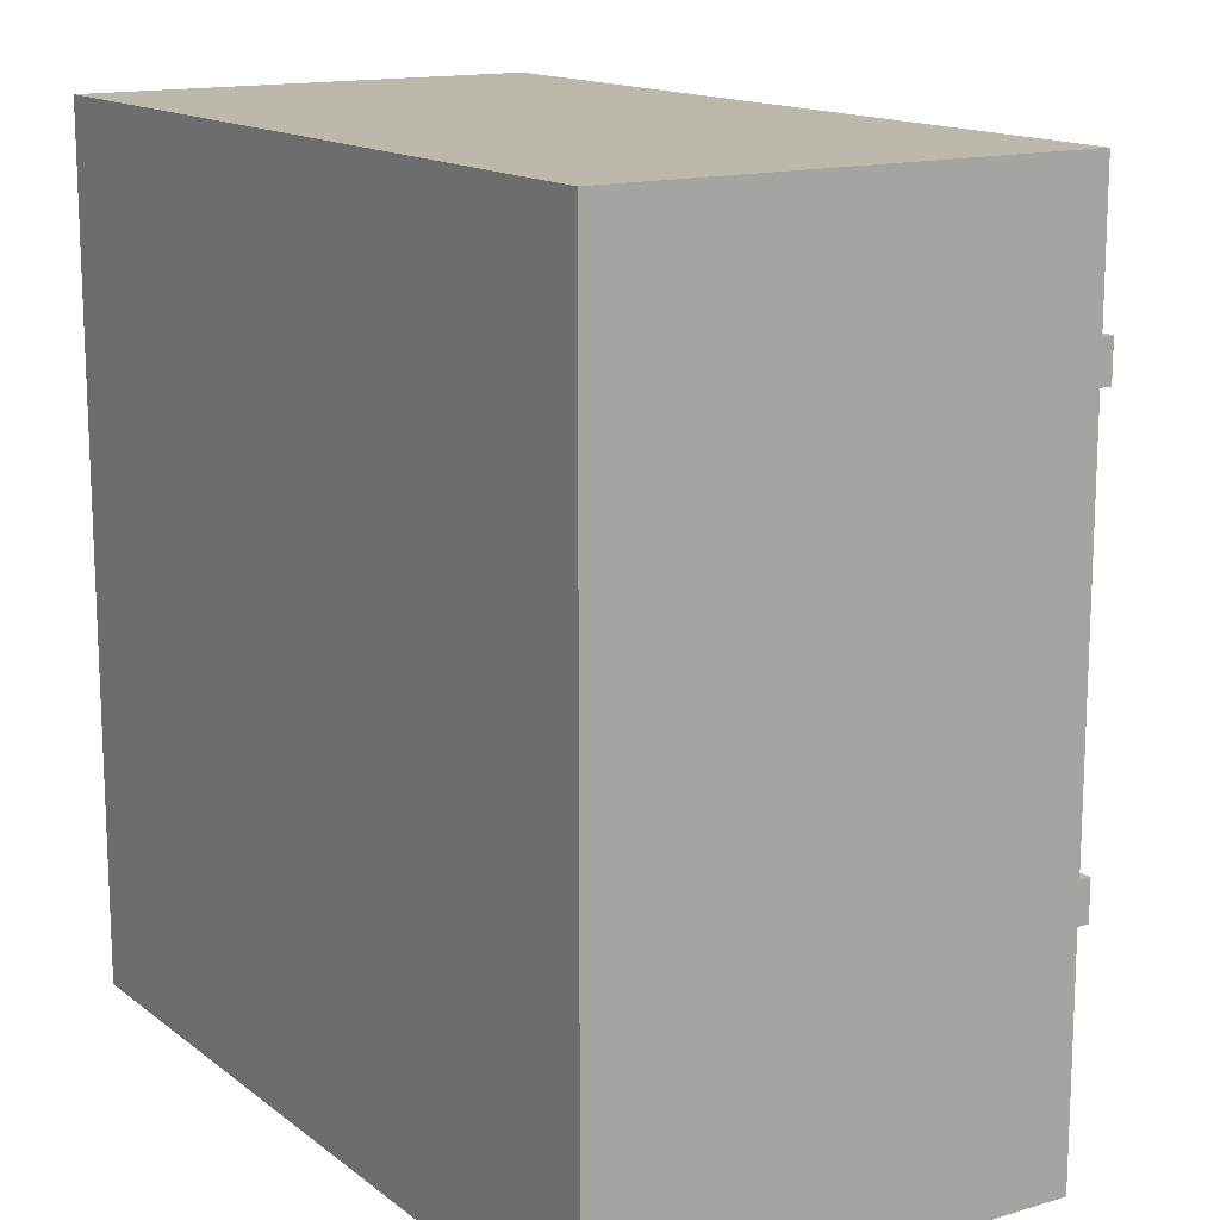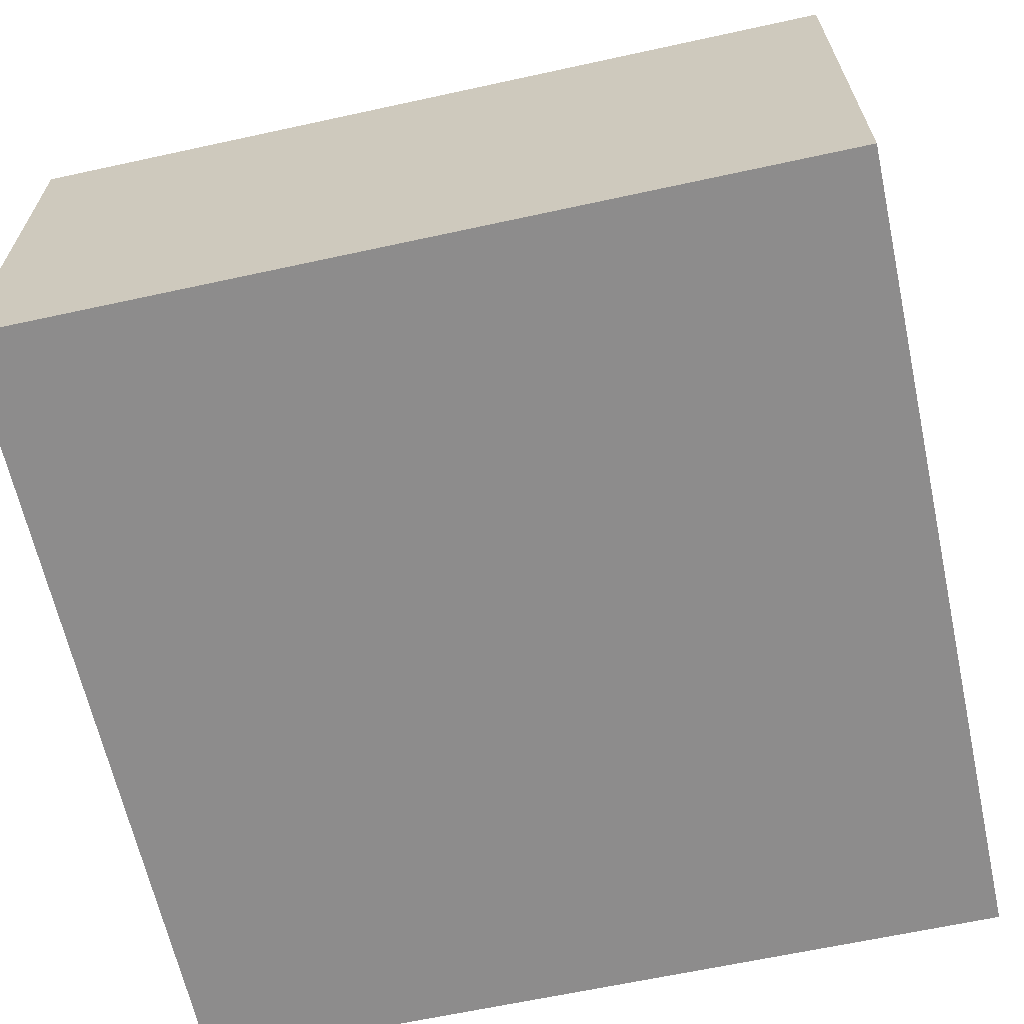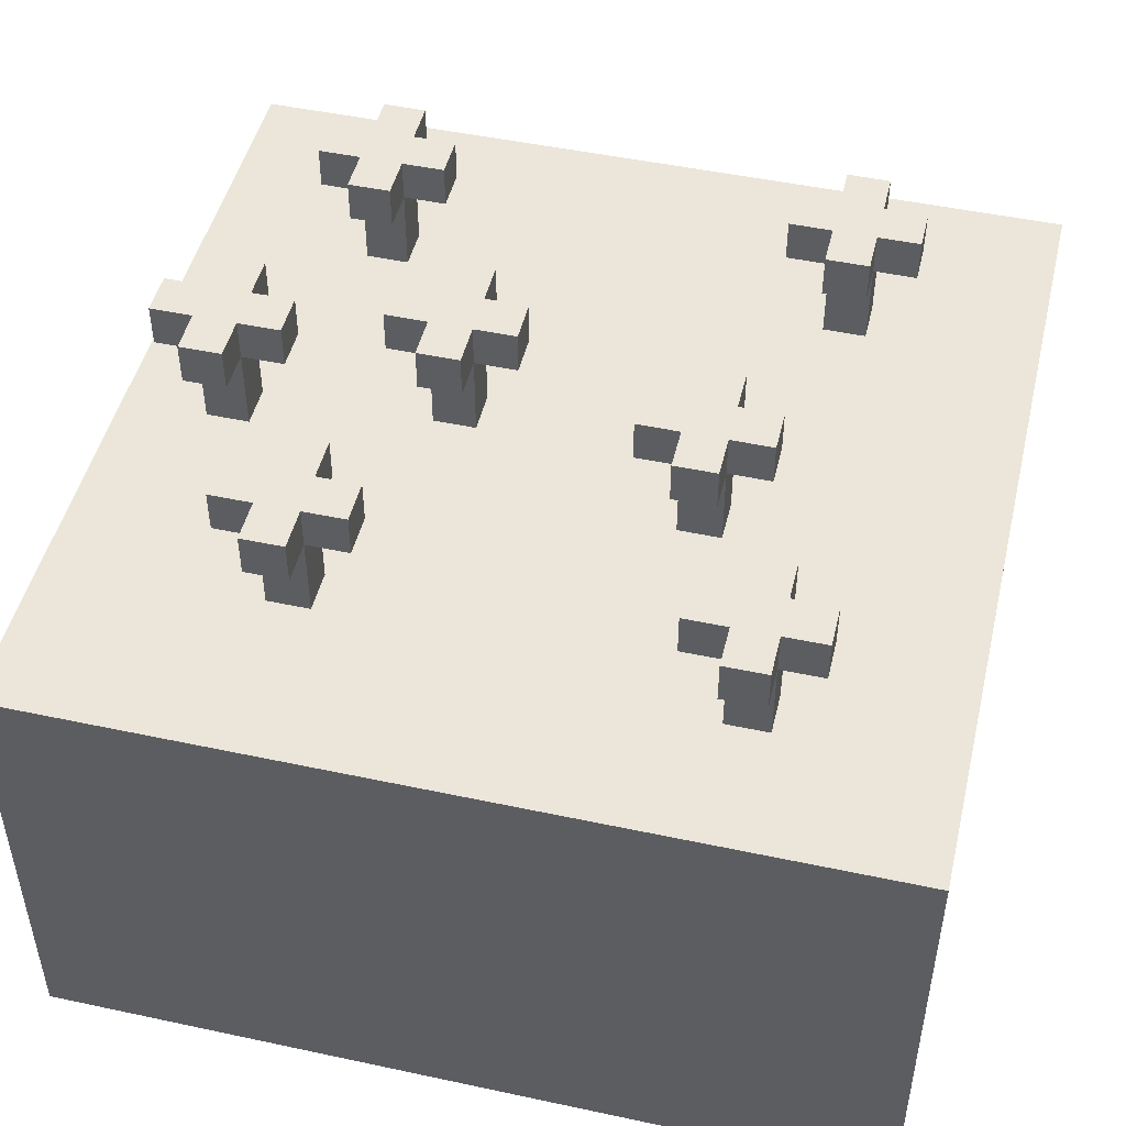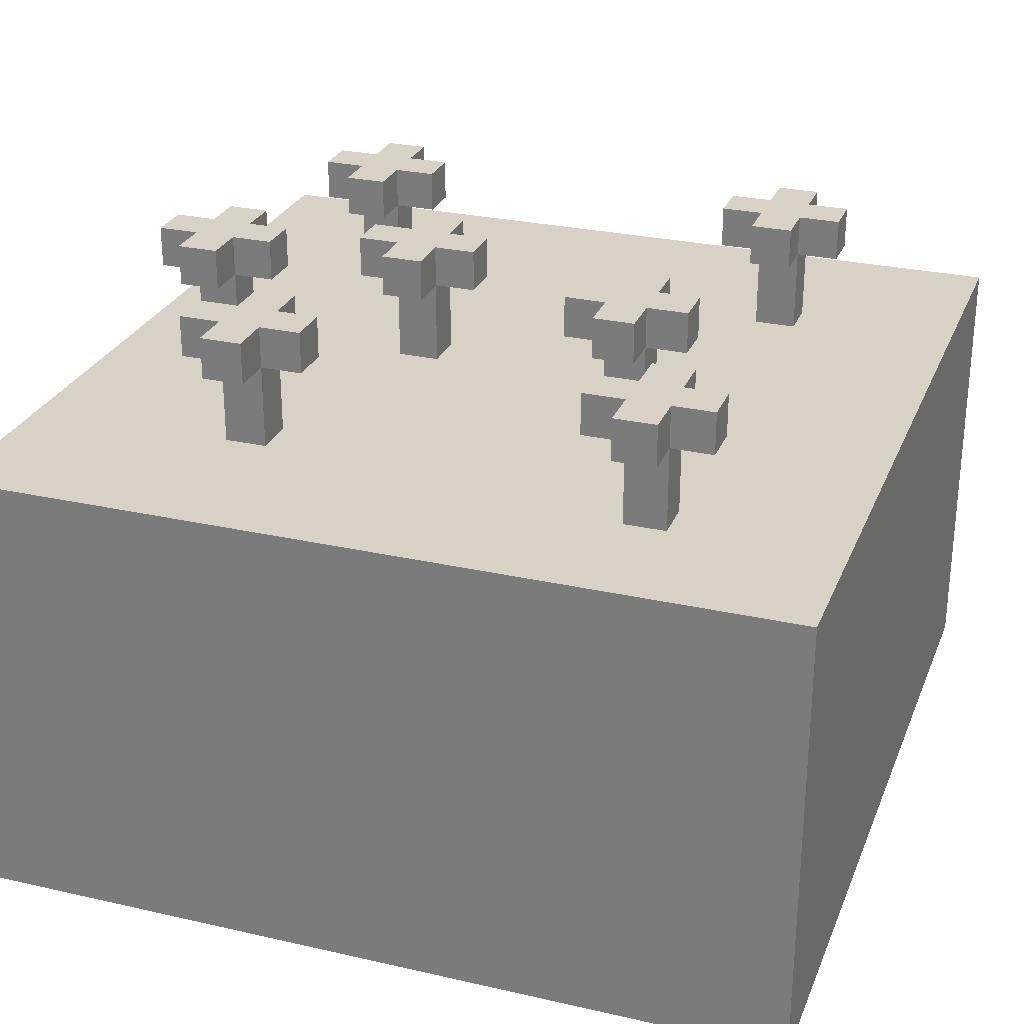
<metadata>
{"format":"obj","ext":"obj","renderer":"f3d","projection":"perspective","resolution":1024,"background":"white","views":[{"elev":14.6,"azim":57.4,"up":"+Z"},{"elev":-64.3,"azim":102.4,"up":"+Y"},{"elev":48.0,"azim":-76.5,"up":"+Y"},{"elev":27.5,"azim":-70.8,"up":"+Y"}]}
</metadata>
<code>
g Red_Flower_Grass
v -25 0 27
v -25 0 7
v -25 3 27
v -25 3 7
v -25 6 27
v -25 6 7
v -25 10 27
v -25 10 7
v -25 11 27
v -25 11 7
v -23 13 23
v -23 13 22
v -23 14 23
v -23 14 22
v -22 11 23
v -22 11 22
v -22 13 24
v -22 13 23
v -22 13 22
v -22 13 21
v -22 13 13
v -22 13 12
v -22 14 24
v -22 14 23
v -22 14 22
v -22 14 21
v -22 14 13
v -22 14 12
v -21 11 13
v -21 11 12
v -21 13 14
v -21 13 13
v -21 13 12
v -21 13 11
v -21 14 14
v -21 14 13
v -21 14 12
v -21 14 11
v -18 13 21
v -18 13 20
v -18 14 21
v -18 14 20
v -17 11 21
v -17 11 20
v -17 13 22
v -17 13 21
v -17 13 20
v -17 13 19
v -17 13 10
v -17 13 9
v -17 14 22
v -17 14 21
v -17 14 20
v -17 14 19
v -17 14 10
v -17 14 9
v -16 11 10
v -16 11 9
v -16 13 15
v -16 13 14
v -16 13 11
v -16 13 10
v -16 13 9
v -16 13 8
v -16 14 15
v -16 14 14
v -16 14 11
v -16 14 10
v -16 14 9
v -16 14 8
v -15 11 15
v -15 11 14
v -15 13 16
v -15 13 15
v -15 13 14
v -15 13 13
v -15 14 16
v -15 14 15
v -15 14 14
v -15 14 13
v -11 13 23
v -11 13 22
v -11 13 12
v -11 13 11
v -11 14 23
v -11 14 22
v -11 14 12
v -11 14 11
v -10 11 23
v -10 11 22
v -10 11 12
v -10 11 11
v -10 13 24
v -10 13 23
v -10 13 22
v -10 13 21
v -10 13 13
v -10 13 12
v -10 13 11
v -10 13 10
v -10 14 24
v -10 14 23
v -10 14 22
v -10 14 21
v -10 14 13
v -10 14 12
v -10 14 11
v -10 14 10
v -21 11 23
v -21 11 22
v -21 13 24
v -21 13 23
v -21 13 22
v -21 13 21
v -21 14 24
v -21 14 23
v -21 14 22
v -21 14 21
v -20 11 13
v -20 11 12
v -20 13 23
v -20 13 22
v -20 13 14
v -20 13 13
v -20 13 12
v -20 13 11
v -20 14 23
v -20 14 22
v -20 14 14
v -20 14 13
v -20 14 12
v -20 14 11
v -19 13 13
v -19 13 12
v -19 14 13
v -19 14 12
v -16 11 21
v -16 11 20
v -16 13 22
v -16 13 21
v -16 13 20
v -16 13 19
v -16 14 22
v -16 14 21
v -16 14 20
v -16 14 19
v -15 11 10
v -15 11 9
v -15 13 21
v -15 13 20
v -15 13 11
v -15 13 10
v -15 13 9
v -15 13 8
v -15 14 21
v -15 14 20
v -15 14 11
v -15 14 10
v -15 14 9
v -15 14 8
v -14 11 15
v -14 11 14
v -14 13 16
v -14 13 15
v -14 13 14
v -14 13 13
v -14 13 10
v -14 13 9
v -14 14 16
v -14 14 15
v -14 14 14
v -14 14 13
v -14 14 10
v -14 14 9
v -13 13 15
v -13 13 14
v -13 14 15
v -13 14 14
v -9 11 23
v -9 11 22
v -9 11 12
v -9 11 11
v -9 13 24
v -9 13 23
v -9 13 22
v -9 13 21
v -9 13 13
v -9 13 12
v -9 13 11
v -9 13 10
v -9 14 24
v -9 14 23
v -9 14 22
v -9 14 21
v -9 14 13
v -9 14 12
v -9 14 11
v -9 14 10
v -8 13 23
v -8 13 22
v -8 13 12
v -8 13 11
v -8 14 23
v -8 14 22
v -8 14 12
v -8 14 11
v -5 0 27
v -5 0 7
v -5 3 27
v -5 3 7
v -5 6 27
v -5 6 7
v -5 10 27
v -5 10 7
v -5 11 27
v -5 11 7
v -25 0 27
v -25 3 27
v -25 6 27
v -25 10 27
v -25 11 27
v -5 0 27
v -5 3 27
v -5 6 27
v -5 10 27
v -5 11 27
v -22 13 24
v -22 14 24
v -21 13 24
v -21 14 24
v -10 13 24
v -10 14 24
v -9 13 24
v -9 14 24
v -23 13 23
v -23 14 23
v -22 11 23
v -22 13 23
v -22 14 23
v -21 11 23
v -21 13 23
v -21 14 23
v -20 13 23
v -20 14 23
v -11 13 23
v -11 14 23
v -10 11 23
v -10 13 23
v -10 14 23
v -9 11 23
v -9 13 23
v -9 14 23
v -8 13 23
v -8 14 23
v -17 13 22
v -17 14 22
v -16 13 22
v -16 14 22
v -18 13 21
v -18 14 21
v -17 11 21
v -17 13 21
v -17 14 21
v -16 11 21
v -16 13 21
v -16 14 21
v -15 13 21
v -15 14 21
v -15 13 16
v -15 14 16
v -14 13 16
v -14 14 16
v -16 13 15
v -16 14 15
v -15 11 15
v -15 13 15
v -15 14 15
v -14 11 15
v -14 13 15
v -14 14 15
v -13 13 15
v -13 14 15
v -21 13 14
v -21 14 14
v -20 13 14
v -20 14 14
v -22 13 13
v -22 14 13
v -21 11 13
v -21 13 13
v -21 14 13
v -20 11 13
v -20 13 13
v -20 14 13
v -19 13 13
v -19 14 13
v -10 13 13
v -10 14 13
v -9 13 13
v -9 14 13
v -11 13 12
v -11 14 12
v -10 11 12
v -10 13 12
v -10 14 12
v -9 11 12
v -9 13 12
v -9 14 12
v -8 13 12
v -8 14 12
v -16 13 11
v -16 14 11
v -15 13 11
v -15 14 11
v -17 13 10
v -17 14 10
v -16 11 10
v -16 13 10
v -16 14 10
v -15 11 10
v -15 13 10
v -15 14 10
v -14 13 10
v -14 14 10
v -23 13 22
v -23 14 22
v -22 11 22
v -22 13 22
v -22 14 22
v -21 11 22
v -21 13 22
v -21 14 22
v -20 13 22
v -20 14 22
v -11 13 22
v -11 14 22
v -10 11 22
v -10 13 22
v -10 14 22
v -9 11 22
v -9 13 22
v -9 14 22
v -8 13 22
v -8 14 22
v -22 13 21
v -22 14 21
v -21 13 21
v -21 14 21
v -10 13 21
v -10 14 21
v -9 13 21
v -9 14 21
v -18 13 20
v -18 14 20
v -17 11 20
v -17 13 20
v -17 14 20
v -16 11 20
v -16 13 20
v -16 14 20
v -15 13 20
v -15 14 20
v -17 13 19
v -17 14 19
v -16 13 19
v -16 14 19
v -16 13 14
v -16 14 14
v -15 11 14
v -15 13 14
v -15 14 14
v -14 11 14
v -14 13 14
v -14 14 14
v -13 13 14
v -13 14 14
v -15 13 13
v -15 14 13
v -14 13 13
v -14 14 13
v -22 13 12
v -22 14 12
v -21 11 12
v -21 13 12
v -21 14 12
v -20 11 12
v -20 13 12
v -20 14 12
v -19 13 12
v -19 14 12
v -21 13 11
v -21 14 11
v -20 13 11
v -20 14 11
v -11 13 11
v -11 14 11
v -10 11 11
v -10 13 11
v -10 14 11
v -9 11 11
v -9 13 11
v -9 14 11
v -8 13 11
v -8 14 11
v -10 13 10
v -10 14 10
v -9 13 10
v -9 14 10
v -17 13 9
v -17 14 9
v -16 11 9
v -16 13 9
v -16 14 9
v -15 11 9
v -15 13 9
v -15 14 9
v -14 13 9
v -14 14 9
v -16 13 8
v -16 14 8
v -15 13 8
v -15 14 8
v -25 0 7
v -25 3 7
v -25 6 7
v -25 10 7
v -25 11 7
v -5 0 7
v -5 3 7
v -5 6 7
v -5 10 7
v -5 11 7
v -25 0 27
v -5 0 27
v -25 0 7
v -5 0 7
v -22 13 24
v -21 13 24
v -10 13 24
v -9 13 24
v -23 13 23
v -22 13 23
v -21 13 23
v -20 13 23
v -11 13 23
v -10 13 23
v -9 13 23
v -8 13 23
v -23 13 22
v -22 13 22
v -21 13 22
v -20 13 22
v -17 13 22
v -16 13 22
v -11 13 22
v -10 13 22
v -9 13 22
v -8 13 22
v -22 13 21
v -21 13 21
v -18 13 21
v -17 13 21
v -16 13 21
v -15 13 21
v -10 13 21
v -9 13 21
v -18 13 20
v -17 13 20
v -16 13 20
v -15 13 20
v -17 13 19
v -16 13 19
v -15 13 16
v -14 13 16
v -16 13 15
v -15 13 15
v -14 13 15
v -13 13 15
v -21 13 14
v -20 13 14
v -16 13 14
v -15 13 14
v -14 13 14
v -13 13 14
v -22 13 13
v -21 13 13
v -20 13 13
v -19 13 13
v -15 13 13
v -14 13 13
v -10 13 13
v -9 13 13
v -22 13 12
v -21 13 12
v -20 13 12
v -19 13 12
v -11 13 12
v -10 13 12
v -9 13 12
v -8 13 12
v -21 13 11
v -20 13 11
v -16 13 11
v -15 13 11
v -11 13 11
v -10 13 11
v -9 13 11
v -8 13 11
v -17 13 10
v -16 13 10
v -15 13 10
v -14 13 10
v -10 13 10
v -9 13 10
v -17 13 9
v -16 13 9
v -15 13 9
v -14 13 9
v -16 13 8
v -15 13 8
v -25 11 27
v -5 11 27
v -24 11 25
v -23 11 25
v -17 11 25
v -16 11 25
v -24 11 24
v -23 11 24
v -17 11 24
v -16 11 24
v -22 11 23
v -21 11 23
v -10 11 23
v -9 11 23
v -22 11 22
v -21 11 22
v -10 11 22
v -9 11 22
v -17 11 21
v -16 11 21
v -17 11 20
v -16 11 20
v -23 11 19
v -22 11 19
v -9 11 19
v -8 11 19
v -23 11 18
v -22 11 18
v -9 11 18
v -8 11 18
v -15 11 17
v -14 11 17
v -15 11 16
v -14 11 16
v -15 11 15
v -14 11 15
v -15 11 14
v -14 11 14
v -21 11 13
v -20 11 13
v -21 11 12
v -20 11 12
v -10 11 12
v -9 11 12
v -21 11 11
v -20 11 11
v -10 11 11
v -9 11 11
v -21 11 10
v -20 11 10
v -16 11 10
v -15 11 10
v -8 11 10
v -7 11 10
v -16 11 9
v -15 11 9
v -8 11 9
v -7 11 9
v -25 11 7
v -5 11 7
v -22 14 24
v -21 14 24
v -10 14 24
v -9 14 24
v -23 14 23
v -22 14 23
v -21 14 23
v -20 14 23
v -11 14 23
v -10 14 23
v -9 14 23
v -8 14 23
v -23 14 22
v -22 14 22
v -21 14 22
v -20 14 22
v -17 14 22
v -16 14 22
v -11 14 22
v -10 14 22
v -9 14 22
v -8 14 22
v -22 14 21
v -21 14 21
v -18 14 21
v -17 14 21
v -16 14 21
v -15 14 21
v -10 14 21
v -9 14 21
v -18 14 20
v -17 14 20
v -16 14 20
v -15 14 20
v -17 14 19
v -16 14 19
v -15 14 16
v -14 14 16
v -16 14 15
v -15 14 15
v -14 14 15
v -13 14 15
v -21 14 14
v -20 14 14
v -16 14 14
v -15 14 14
v -14 14 14
v -13 14 14
v -22 14 13
v -21 14 13
v -20 14 13
v -19 14 13
v -15 14 13
v -14 14 13
v -10 14 13
v -9 14 13
v -22 14 12
v -21 14 12
v -20 14 12
v -19 14 12
v -11 14 12
v -10 14 12
v -9 14 12
v -8 14 12
v -21 14 11
v -20 14 11
v -16 14 11
v -15 14 11
v -11 14 11
v -10 14 11
v -9 14 11
v -8 14 11
v -17 14 10
v -16 14 10
v -15 14 10
v -14 14 10
v -10 14 10
v -9 14 10
v -17 14 9
v -16 14 9
v -15 14 9
v -14 14 9
v -16 14 8
v -15 14 8
f 3 2 1
f 4 2 3
f 5 4 3
f 6 4 5
f 7 6 5
f 8 6 7
f 9 8 7
f 10 8 9
f 13 12 11
f 14 12 13
f 18 16 15
f 19 16 18
f 23 18 17
f 24 18 23
f 25 20 19
f 26 20 25
f 27 22 21
f 28 22 27
f 32 30 29
f 33 30 32
f 35 32 31
f 36 32 35
f 37 34 33
f 38 34 37
f 41 40 39
f 42 40 41
f 46 44 43
f 47 44 46
f 51 46 45
f 52 46 51
f 53 48 47
f 54 48 53
f 55 50 49
f 56 50 55
f 62 58 57
f 63 58 62
f 65 60 59
f 66 60 65
f 67 62 61
f 68 62 67
f 69 64 63
f 70 64 69
f 74 72 71
f 75 72 74
f 77 74 73
f 78 74 77
f 79 76 75
f 80 76 79
f 85 82 81
f 86 82 85
f 87 84 83
f 88 84 87
f 94 90 89
f 95 90 94
f 98 92 91
f 99 92 98
f 101 94 93
f 102 94 101
f 103 96 95
f 104 96 103
f 105 98 97
f 106 98 105
f 107 100 99
f 108 100 107
f 109 110 112
f 112 110 113
f 111 112 115
f 115 112 116
f 113 114 117
f 117 114 118
f 119 120 124
f 124 120 125
f 121 122 127
f 127 122 128
f 123 124 129
f 129 124 130
f 125 126 131
f 131 126 132
f 133 134 135
f 135 134 136
f 137 138 140
f 140 138 141
f 139 140 143
f 143 140 144
f 141 142 145
f 145 142 146
f 147 148 152
f 152 148 153
f 149 150 155
f 155 150 156
f 151 152 157
f 157 152 158
f 153 154 159
f 159 154 160
f 161 162 164
f 164 162 165
f 163 164 169
f 169 164 170
f 165 166 171
f 171 166 172
f 167 168 173
f 173 168 174
f 175 176 177
f 177 176 178
f 179 180 184
f 184 180 185
f 181 182 188
f 188 182 189
f 183 184 191
f 191 184 192
f 185 186 193
f 193 186 194
f 187 188 195
f 195 188 196
f 189 190 197
f 197 190 198
f 199 200 203
f 203 200 204
f 201 202 205
f 205 202 206
f 207 208 209
f 209 208 210
f 209 210 211
f 211 210 212
f 211 212 213
f 213 212 214
f 213 214 215
f 215 214 216
f 222 218 217
f 223 219 218
f 223 218 222
f 224 220 219
f 224 219 223
f 225 221 220
f 225 220 224
f 226 221 225
f 229 228 227
f 230 228 229
f 233 232 231
f 234 232 233
f 238 236 235
f 239 236 238
f 240 238 237
f 241 238 240
f 243 242 241
f 244 242 243
f 248 246 245
f 249 246 248
f 250 248 247
f 251 248 250
f 253 252 251
f 254 252 253
f 257 256 255
f 258 256 257
f 262 260 259
f 263 260 262
f 264 262 261
f 265 262 264
f 267 266 265
f 268 266 267
f 271 270 269
f 272 270 271
f 276 274 273
f 277 274 276
f 278 276 275
f 279 276 278
f 281 280 279
f 282 280 281
f 285 284 283
f 286 284 285
f 290 288 287
f 291 288 290
f 292 290 289
f 293 290 292
f 295 294 293
f 296 294 295
f 299 298 297
f 300 298 299
f 304 302 301
f 305 302 304
f 306 304 303
f 307 304 306
f 309 308 307
f 310 308 309
f 313 312 311
f 314 312 313
f 318 316 315
f 319 316 318
f 320 318 317
f 321 318 320
f 323 322 321
f 324 322 323
f 325 326 328
f 328 326 329
f 327 328 330
f 330 328 331
f 331 332 333
f 333 332 334
f 335 336 338
f 338 336 339
f 337 338 340
f 340 338 341
f 341 342 343
f 343 342 344
f 345 346 347
f 347 346 348
f 349 350 351
f 351 350 352
f 353 354 356
f 356 354 357
f 355 356 358
f 358 356 359
f 359 360 361
f 361 360 362
f 363 364 365
f 365 364 366
f 367 368 370
f 370 368 371
f 369 370 372
f 372 370 373
f 373 374 375
f 375 374 376
f 377 378 379
f 379 378 380
f 381 382 384
f 384 382 385
f 383 384 386
f 386 384 387
f 387 388 389
f 389 388 390
f 391 392 393
f 393 392 394
f 395 396 398
f 398 396 399
f 397 398 400
f 400 398 401
f 401 402 403
f 403 402 404
f 405 406 407
f 407 406 408
f 409 410 412
f 412 410 413
f 411 412 414
f 414 412 415
f 415 416 417
f 417 416 418
f 419 420 421
f 421 420 422
f 423 424 428
f 424 425 429
f 428 424 429
f 425 426 430
f 429 425 430
f 426 427 431
f 430 426 431
f 431 427 432
f 435 434 433
f 436 434 435
f 442 438 437
f 443 438 442
f 446 440 439
f 447 440 446
f 449 442 441
f 450 442 449
f 451 444 443
f 452 444 451
f 455 446 445
f 456 446 455
f 457 448 447
f 458 448 457
f 459 451 450
f 460 451 459
f 462 454 453
f 463 454 462
f 465 457 456
f 466 457 465
f 467 462 461
f 468 462 467
f 469 464 463
f 470 464 469
f 471 469 468
f 472 469 471
f 476 474 473
f 477 474 476
f 481 476 475
f 482 476 481
f 483 478 477
f 484 478 483
f 486 480 479
f 487 480 486
f 489 483 482
f 490 483 489
f 493 486 485
f 494 486 493
f 495 488 487
f 496 488 495
f 498 492 491
f 499 492 498
f 501 495 494
f 502 495 501
f 505 498 497
f 506 498 505
f 507 500 499
f 508 500 507
f 510 504 503
f 511 504 510
f 513 507 506
f 514 507 513
f 515 510 509
f 516 510 515
f 517 512 511
f 518 512 517
f 519 517 516
f 520 517 519
f 521 522 523
f 523 522 524
f 524 522 525
f 525 522 526
f 521 523 527
f 523 524 527
f 524 525 528
f 527 524 528
f 525 526 529
f 528 525 529
f 526 522 530
f 529 526 530
f 528 529 531
f 527 528 531
f 529 530 531
f 531 530 532
f 530 522 533
f 532 530 533
f 533 522 534
f 527 531 535
f 532 533 536
f 536 533 537
f 534 522 538
f 536 537 539
f 537 538 539
f 535 536 539
f 539 538 540
f 535 539 541
f 540 538 542
f 527 535 543
f 541 542 543
f 535 541 543
f 543 542 544
f 538 522 545
f 544 542 545
f 542 538 545
f 545 522 546
f 543 544 547
f 527 543 547
f 544 545 548
f 547 544 548
f 545 546 549
f 548 545 549
f 546 522 550
f 549 546 550
f 548 549 551
f 547 548 551
f 549 550 551
f 551 550 552
f 547 551 553
f 551 552 553
f 552 550 554
f 553 552 554
f 547 553 555
f 553 554 555
f 554 550 556
f 555 554 556
f 547 555 557
f 556 550 558
f 547 557 559
f 557 558 559
f 559 558 560
f 547 559 561
f 560 558 562
f 558 550 563
f 562 558 563
f 563 550 564
f 561 562 565
f 547 561 565
f 562 563 565
f 565 563 566
f 566 563 567
f 564 550 568
f 547 565 569
f 565 566 569
f 566 567 570
f 569 566 570
f 567 568 570
f 570 568 571
f 571 568 572
f 550 522 573
f 572 568 573
f 568 550 573
f 573 522 574
f 570 571 575
f 569 570 575
f 572 573 576
f 573 574 577
f 576 573 577
f 574 522 578
f 577 574 578
f 576 577 579
f 521 527 579
f 577 578 579
f 527 547 579
f 569 575 579
f 575 576 579
f 547 569 579
f 578 522 580
f 579 578 580
f 581 582 586
f 586 582 587
f 583 584 590
f 590 584 591
f 585 586 593
f 586 587 594
f 593 586 594
f 587 588 595
f 594 587 595
f 595 588 596
f 589 590 599
f 590 591 600
f 599 590 600
f 591 592 601
f 600 591 601
f 601 592 602
f 594 595 603
f 603 595 604
f 597 598 606
f 606 598 607
f 600 601 609
f 609 601 610
f 605 606 611
f 606 607 612
f 611 606 612
f 607 608 613
f 612 607 613
f 613 608 614
f 612 613 615
f 615 613 616
f 617 618 620
f 620 618 621
f 619 620 625
f 620 621 626
f 625 620 626
f 621 622 627
f 626 621 627
f 627 622 628
f 623 624 630
f 630 624 631
f 626 627 633
f 633 627 634
f 629 630 637
f 630 631 638
f 637 630 638
f 631 632 639
f 638 631 639
f 639 632 640
f 635 636 642
f 642 636 643
f 638 639 645
f 645 639 646
f 641 642 649
f 642 643 650
f 649 642 650
f 643 644 651
f 650 643 651
f 651 644 652
f 647 648 654
f 654 648 655
f 650 651 657
f 657 651 658
f 653 654 659
f 654 655 660
f 659 654 660
f 655 656 661
f 660 655 661
f 661 656 662
f 660 661 663
f 663 661 664

</code>
